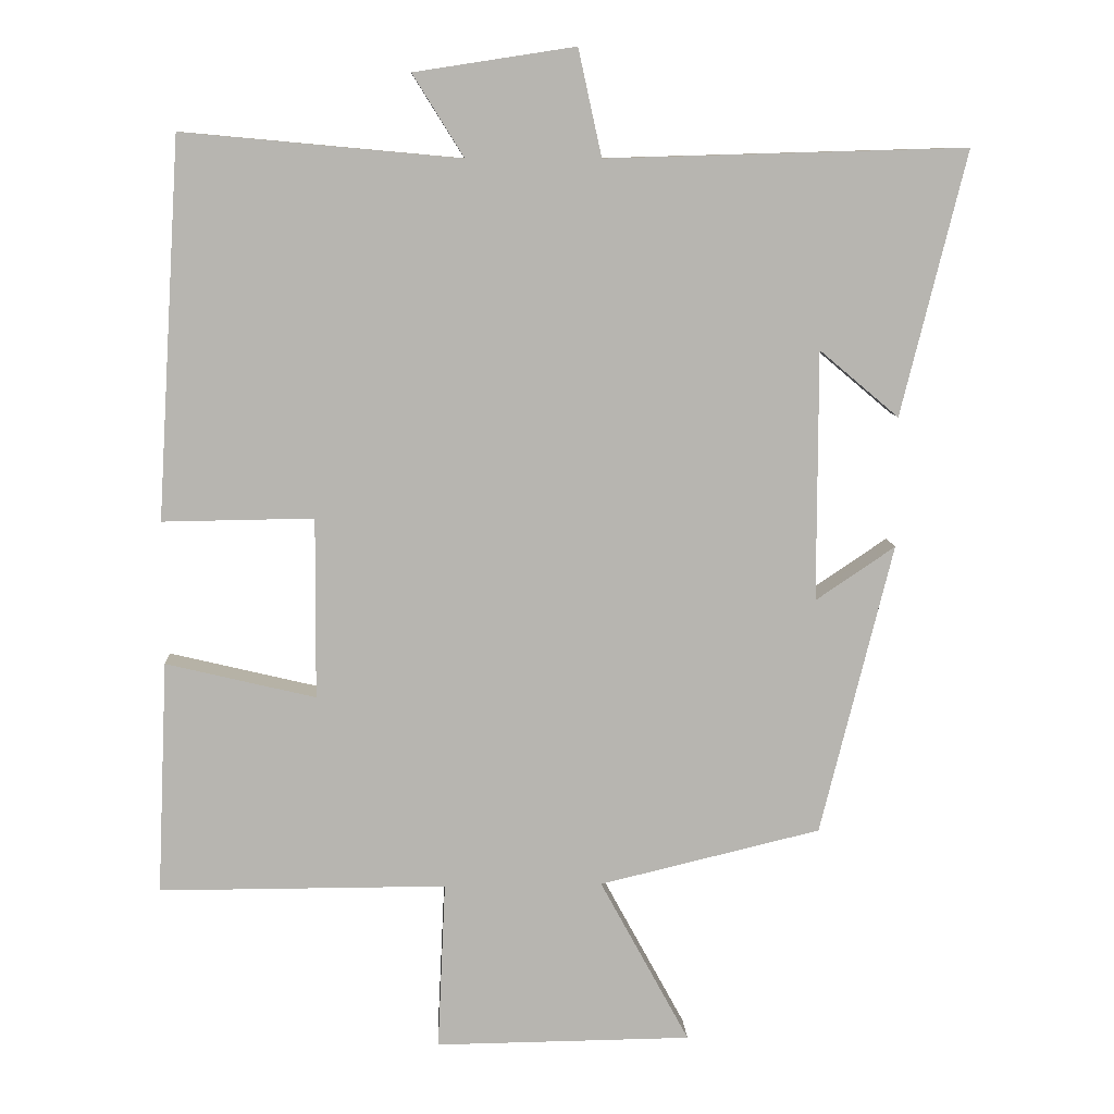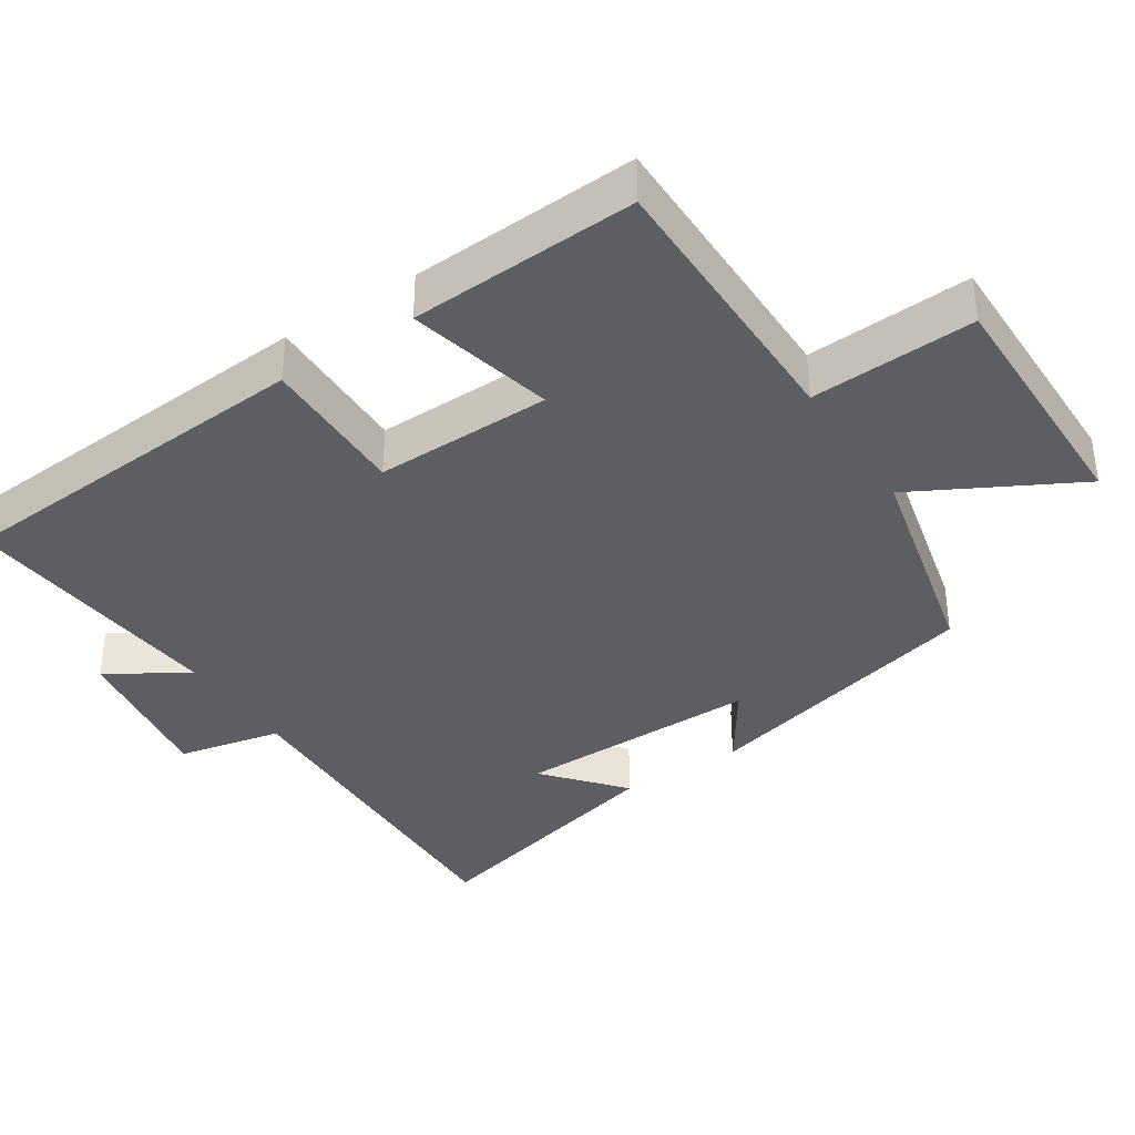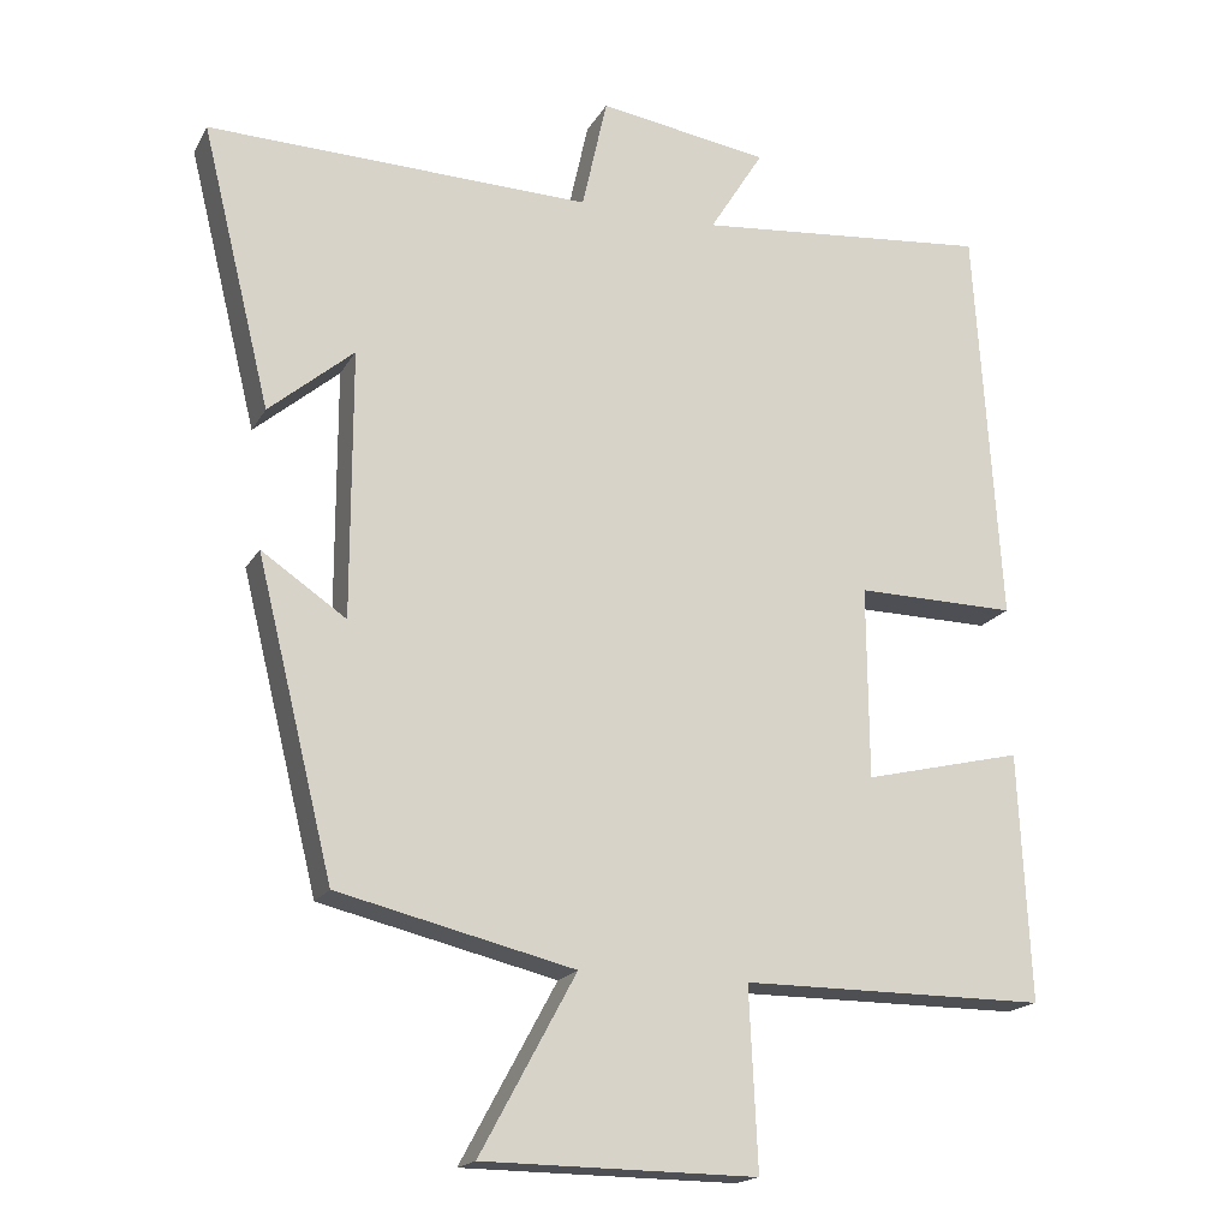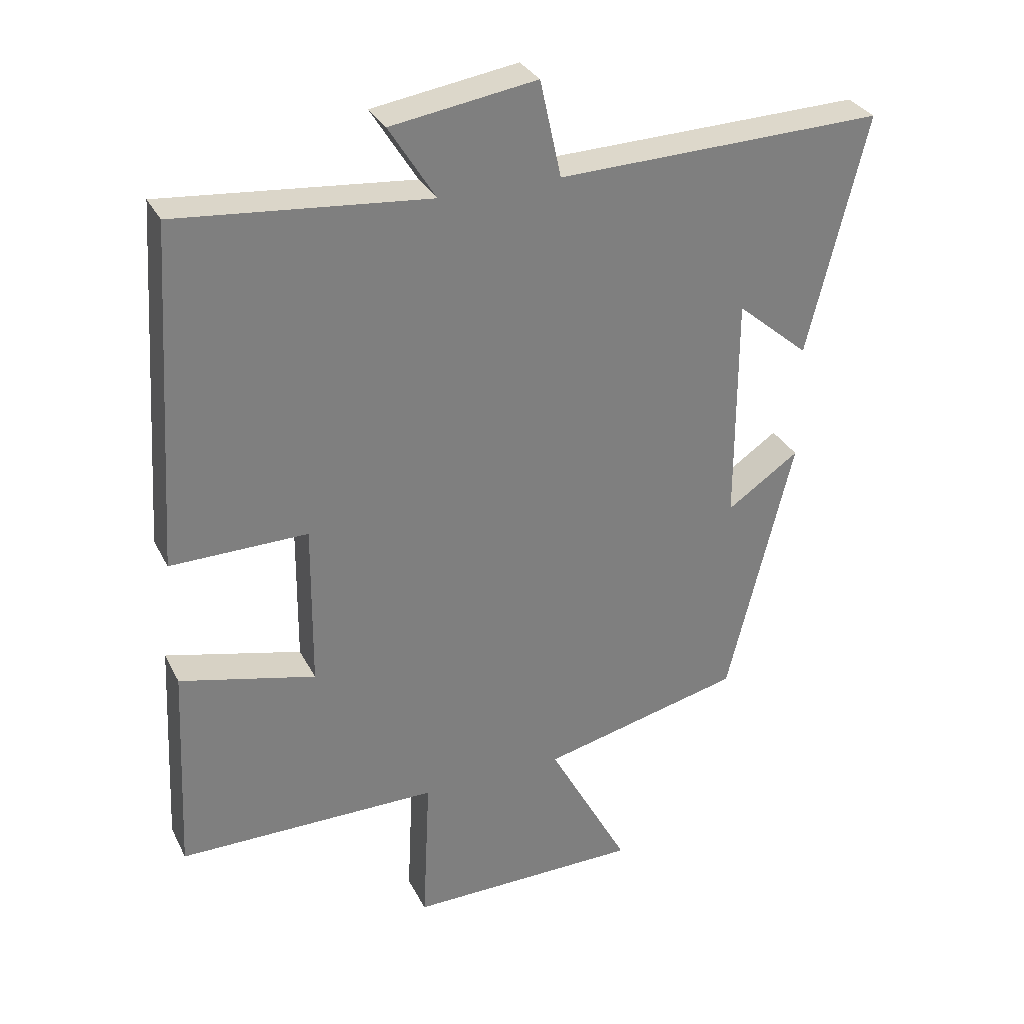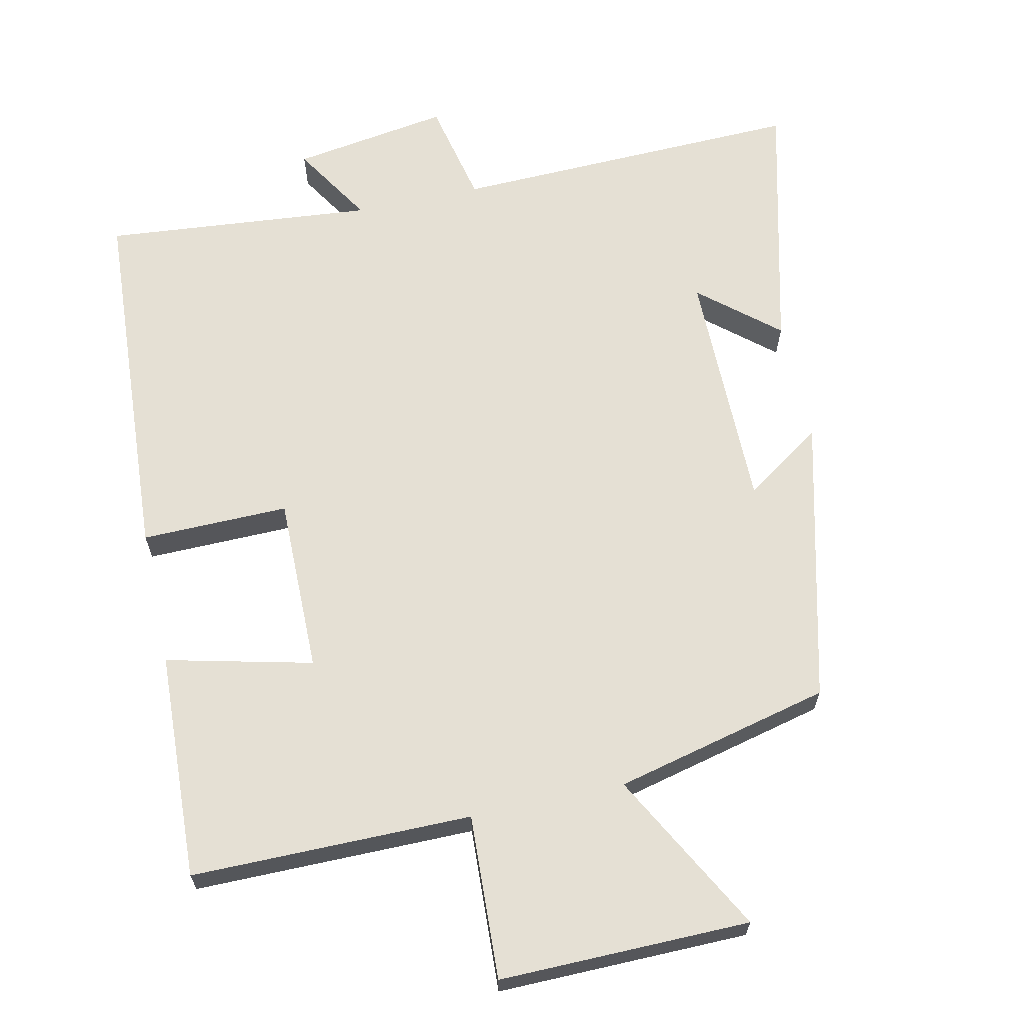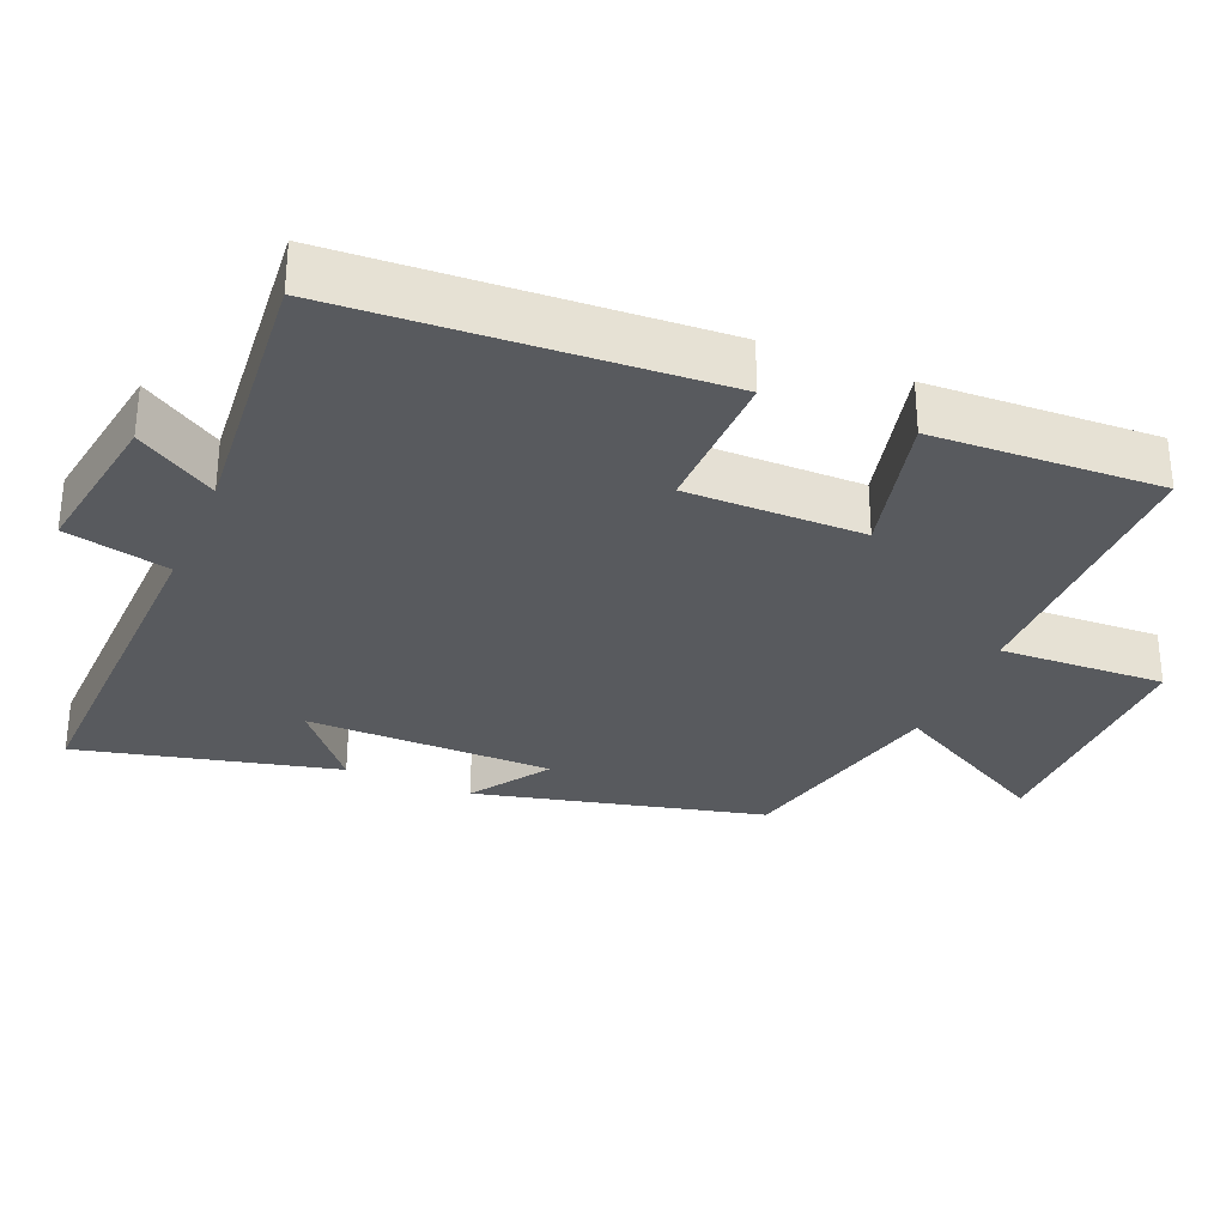
<metadata>
{"format":"obj","ext":"obj","renderer":"f3d","projection":"perspective","resolution":1024,"background":"white","views":[{"elev":9.5,"azim":177.2,"up":"+Z"},{"elev":-37.6,"azim":123.4,"up":"+Y"},{"elev":-18.0,"azim":-21.1,"up":"+Z"},{"elev":31.2,"azim":156.9,"up":"+Z"},{"elev":65.5,"azim":167.7,"up":"+Y"},{"elev":-31.1,"azim":67.1,"up":"+Y"}]}
</metadata>
<code>
v 0.515 0.07 -0.5
v 0.121 0.07 -0.5
v 0.132 0.07 -0.731
v -0.22 0.07 -0.727
v -0.097 0.07 -0.5
v -0.401 0.07 -0.427
v -0.5 0.07 -0.026
v -0.391 0.07 -0.1
v -0.391 0.07 0.244
v -0.5 0.07 0.152
v -0.589 0.07 0.514
v -0.095 0.07 0.5
v -0.063 0.07 0.646
v 0.157 0.07 0.612
v 0.087 0.07 0.5
v 0.467 0.07 0.535
v 0.5 0.07 0.016
v 0.293 0.07 0.019
v 0.295 0.07 -0.229
v 0.5 0.07 -0.18
v 0.515 0 -0.5
v 0.121 0 -0.5
v 0.132 0 -0.731
v -0.22 0 -0.727
v -0.097 0 -0.5
v -0.401 0 -0.427
v -0.5 0 -0.026
v -0.391 0 -0.1
v -0.391 0 0.244
v -0.5 0 0.152
v -0.589 0 0.514
v -0.095 0 0.5
v -0.063 0 0.646
v 0.157 0 0.612
v 0.087 0 0.5
v 0.467 0 0.535
v 0.5 0 0.016
v 0.293 0 0.019
v 0.295 0 -0.229
v 0.5 0 -0.18
f 19 20 1 2
f 18 19 2
f 15 16 17 18
f 15 18 2
f 12 13 14 15
f 12 15 2
f 9 10 11 12
f 8 9 12 2
f 5 6 7 8
f 5 8 2 3
f 3 4 5
f 22 21 40 39
f 22 39 38
f 38 37 36 35
f 22 38 35
f 35 34 33 32
f 22 35 32
f 32 31 30 29
f 22 32 29 28
f 28 27 26 25
f 23 22 28 25
f 25 24 23
f 1 21 22 2
f 2 22 23 3
f 3 23 24 4
f 4 24 25 5
f 5 25 26 6
f 6 26 27 7
f 7 27 28 8
f 8 28 29 9
f 9 29 30 10
f 10 30 31 11
f 11 31 32 12
f 12 32 33 13
f 13 33 34 14
f 14 34 35 15
f 15 35 36 16
f 16 36 37 17
f 17 37 38 18
f 18 38 39 19
f 19 39 40 20
f 20 40 21 1

</code>
